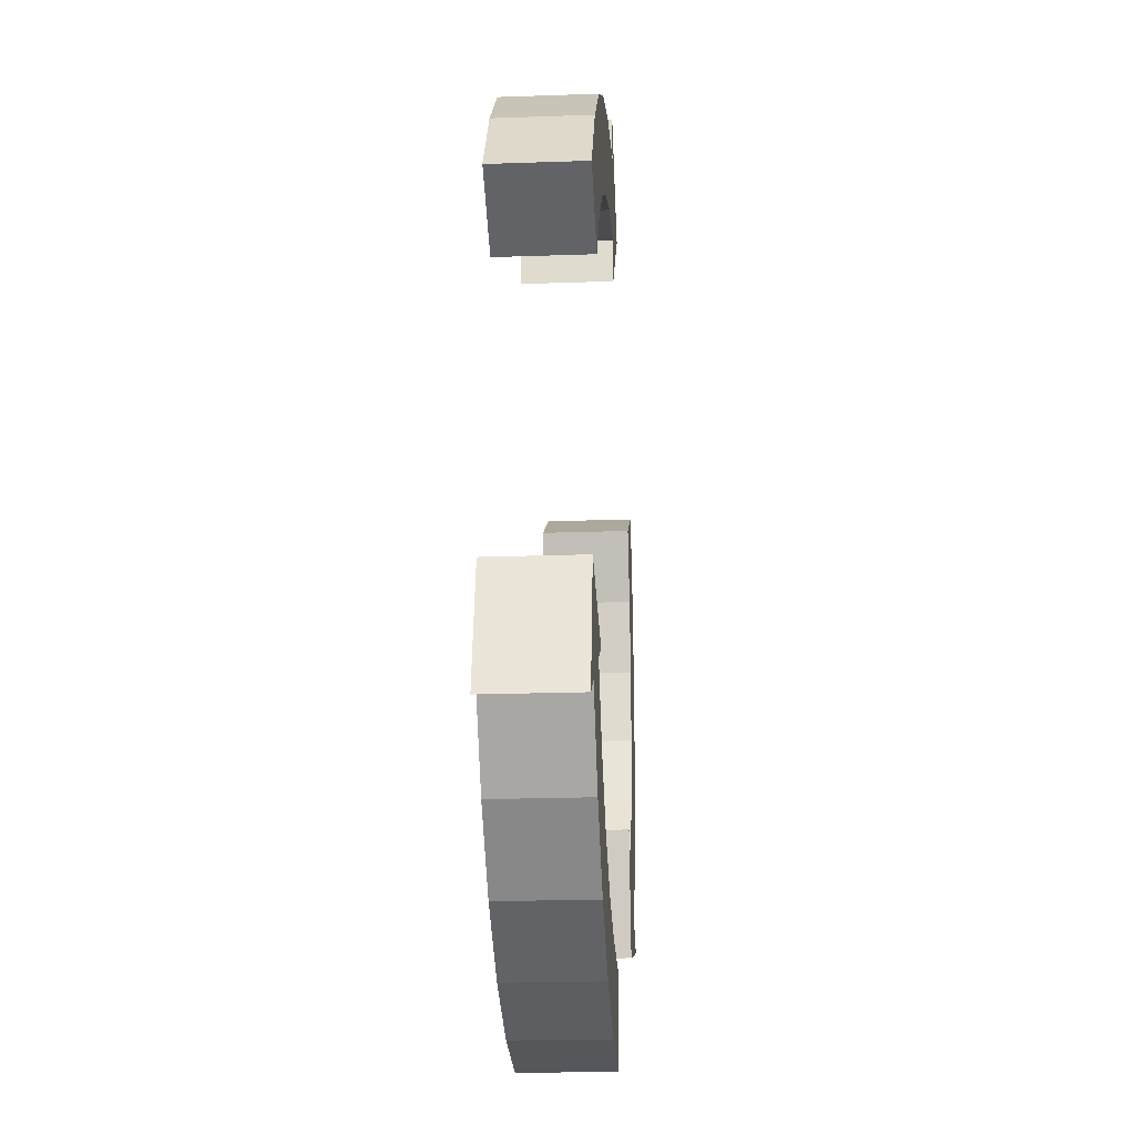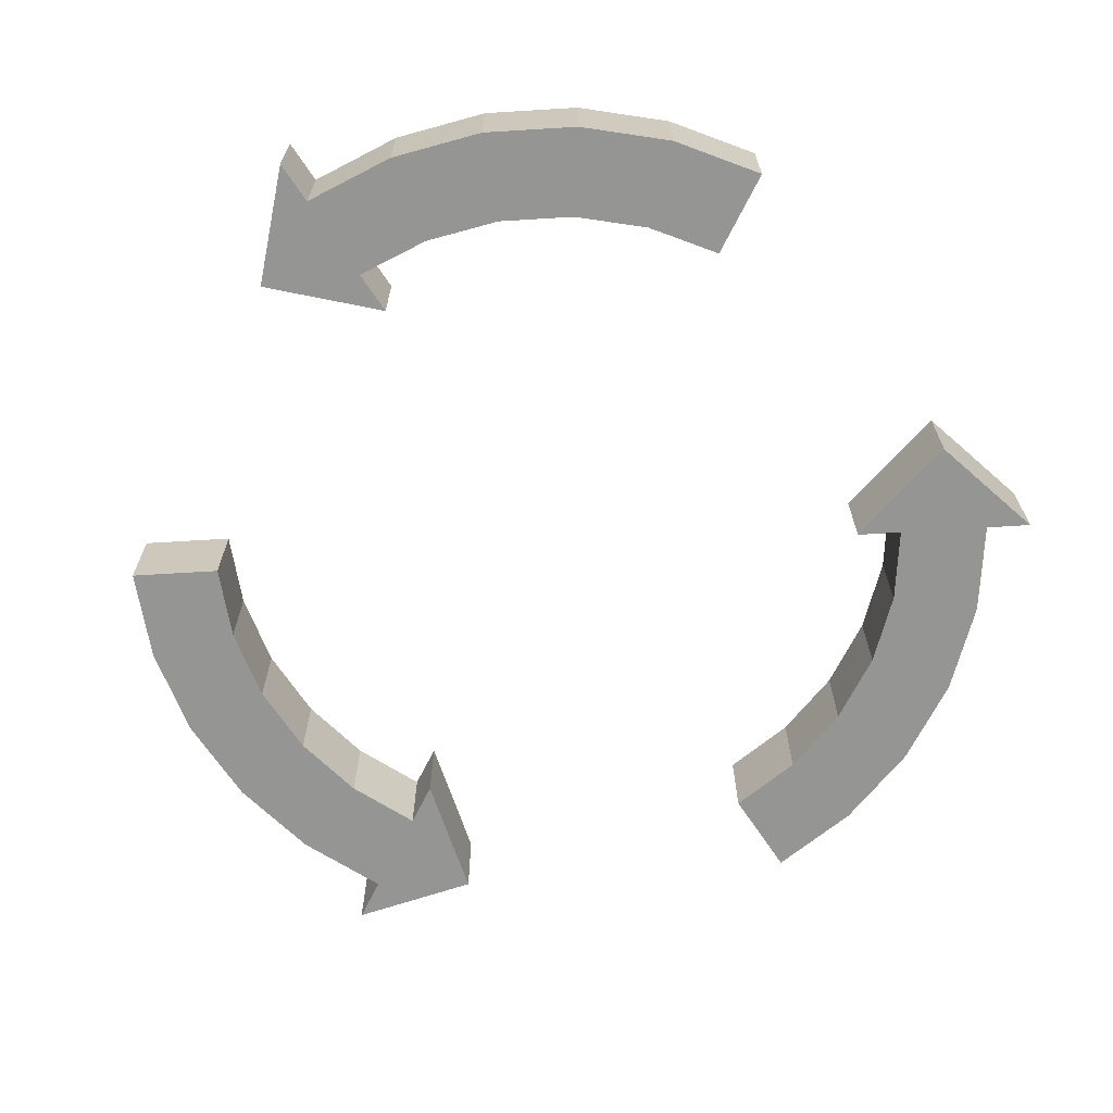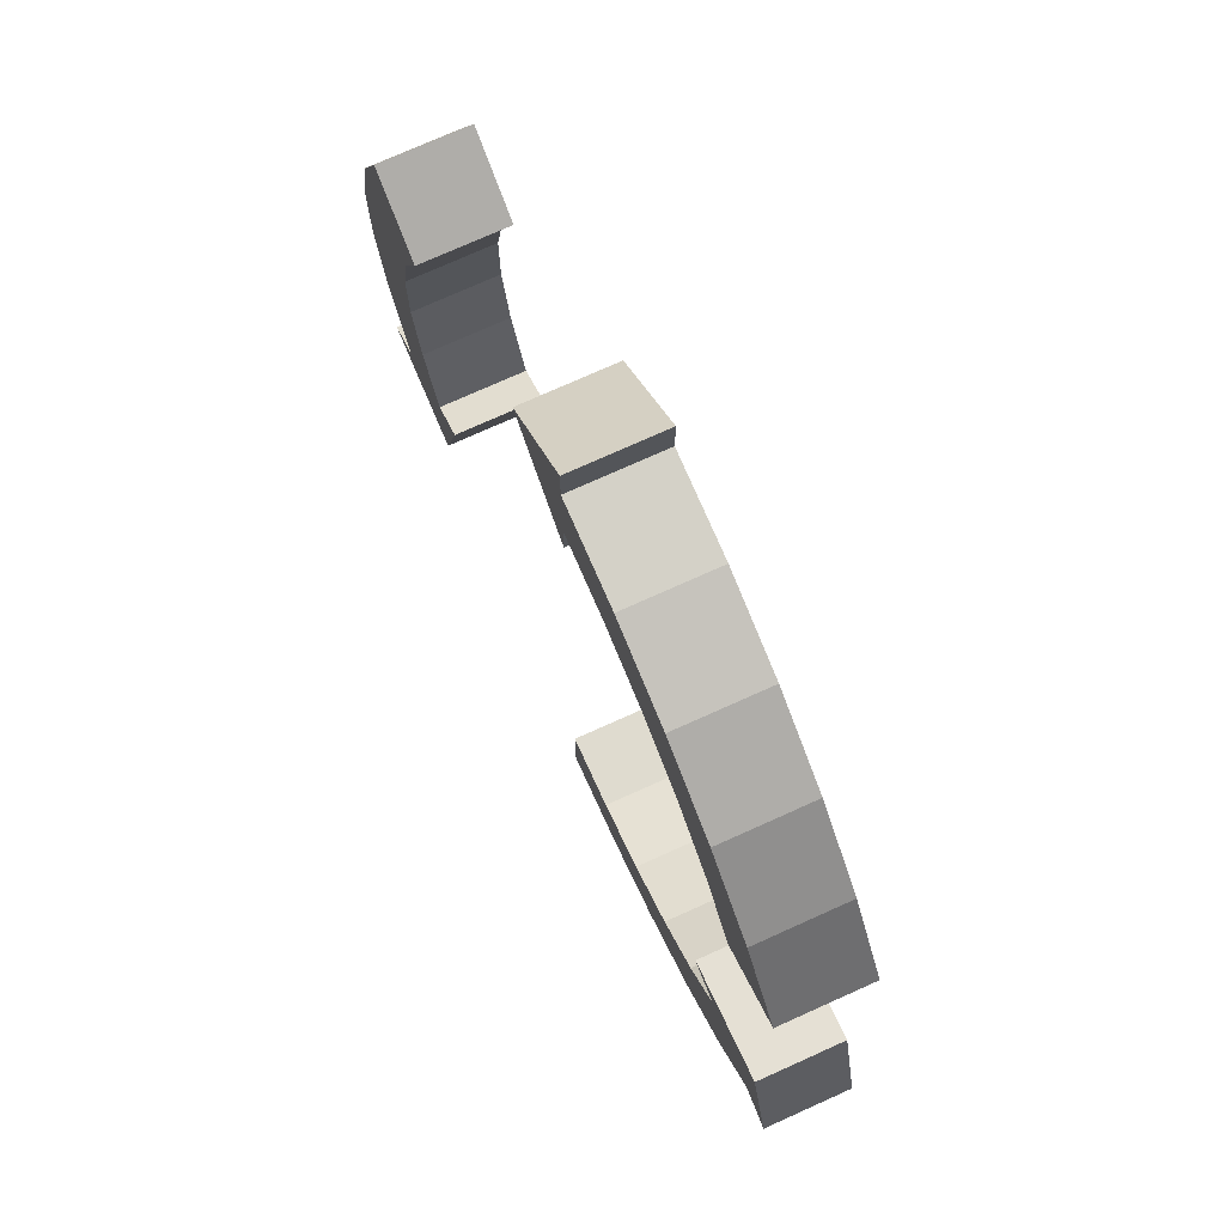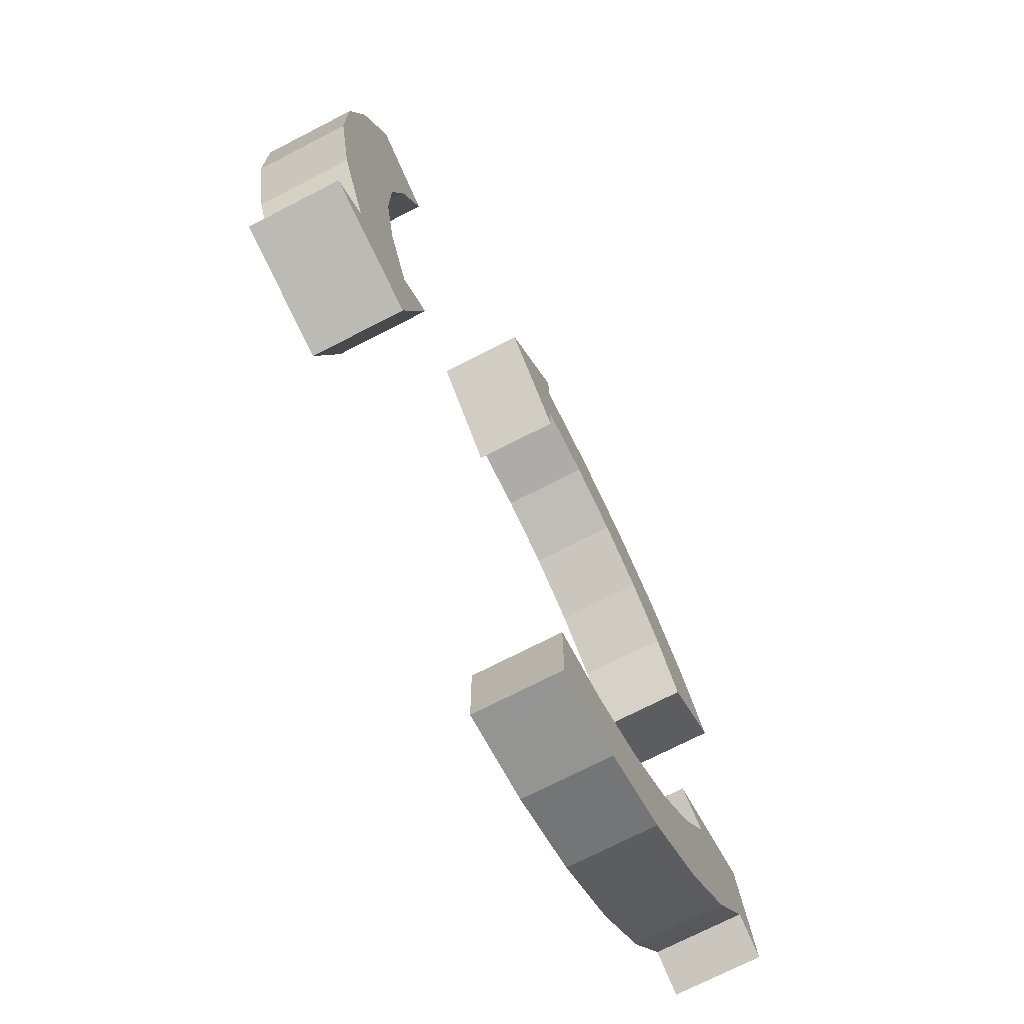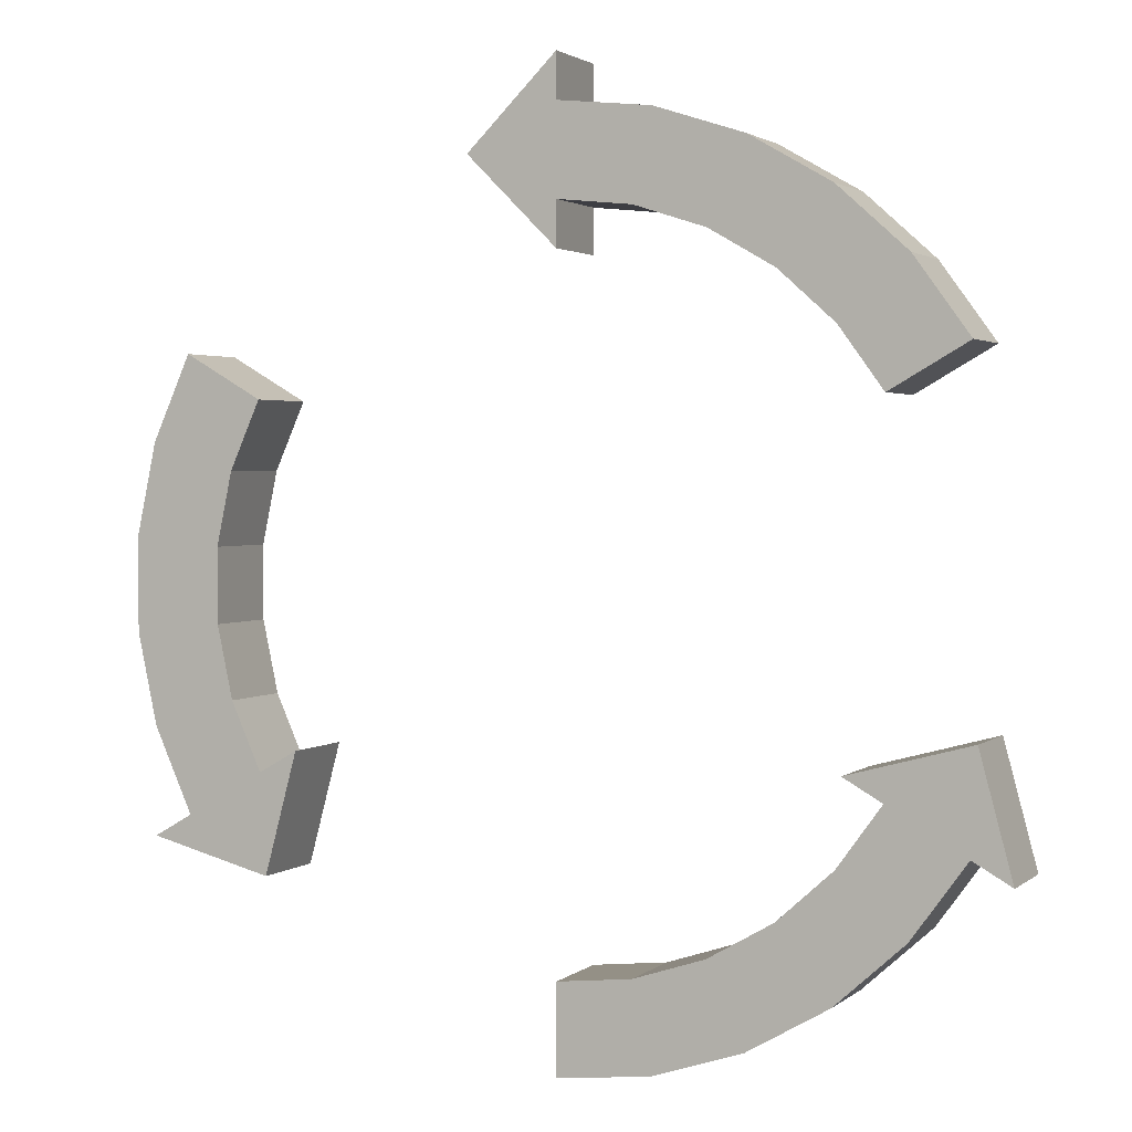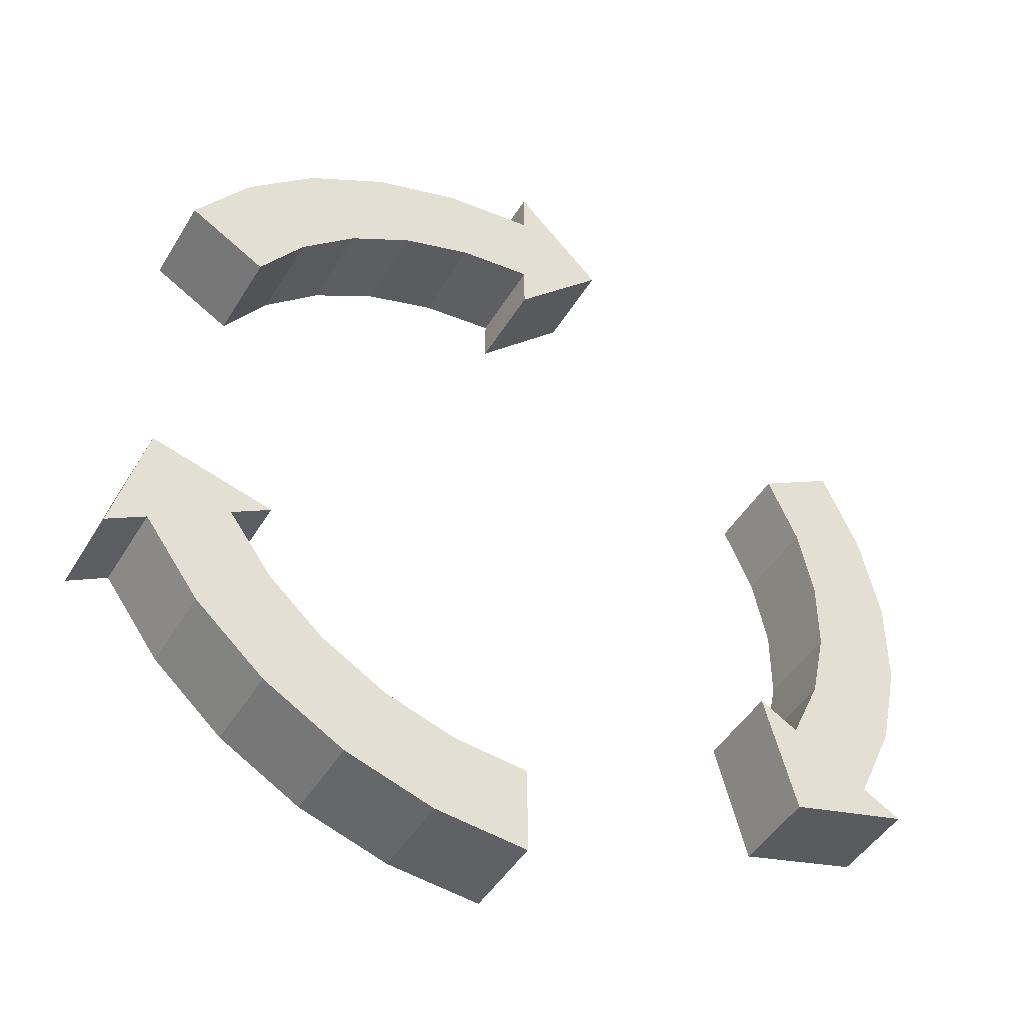
<metadata>
{"format":"obj","ext":"obj","renderer":"f3d","projection":"perspective","resolution":1024,"background":"white","views":[{"elev":-21.2,"azim":93.6,"up":"+Z"},{"elev":-67.3,"azim":153.5,"up":"+Y"},{"elev":75.0,"azim":65.8,"up":"+Z"},{"elev":-72.1,"azim":-62.7,"up":"+Z"},{"elev":2.1,"azim":23.0,"up":"+Z"},{"elev":-45.8,"azim":150.6,"up":"+Z"}]}
</metadata>
<code>
o Circle_Circle.002
v 0 0 -1
v -0.866 0 -0.5
v -0.9511 0 -0.309
v -0.9945 0 -0.1045
v -0.9945 0 0.1045
v -0.9511 0 0.309
v -0.866 0 0.5
v 0 0 1
v 0.2079 0 0.9781
v 0.4067 0 0.9135
v 0.5878 0 0.809
v 0.7431 0 0.6691
v 0.866 0 0.5
v 0.866 0 -0.5
v 0.7431 0 -0.6691
v 0.5878 0 -0.809
v 0.4067 0 -0.9135
v 0.2079 0 -0.9781
v 0 0.2 -1
v -0.866 0.2 -0.5
v -0.9511 0.2 -0.309
v -0.9945 0.2 -0.1045
v -0.9945 0.2 0.1045
v -0.9511 0.2 0.309
v -0.866 0.2 0.5
v 0 0.2 1
v 0.2079 0.2 0.9781
v 0.4067 0.2 0.9135
v 0.5878 0.2 0.809
v 0.7431 0.2 0.6691
v 0.866 0.2 0.5
v 0.866 0.2 -0.5
v 0.7431 0.2 -0.6691
v 0.5878 0.2 -0.809
v 0.4067 0.2 -0.9135
v 0.2079 0.2 -0.9781
v -0.7608 0 -0.2472
v -0.6928 0 -0.4
v -0.7956 0 -0.08362
v -0.7956 0 0.08362
v -0.7608 0 0.2472
v -0.6928 0 0.4
v 0.1663 0 0.7825
v 0 0 0.8
v 0.3254 0 0.7308
v 0.4702 0 0.6472
v 0.5945 0 0.5353
v 0.6928 0 0.4
v 0.5945 0 -0.5353
v 0.6928 0 -0.4
v 0.4702 0 -0.6472
v 0.3254 0 -0.7308
v 0.1663 0 -0.7825
v 0 0 -0.8
v -0.7608 0.2 -0.2472
v -0.6928 0.2 -0.4
v -0.7956 0.2 -0.08362
v -0.7956 0.2 0.08362
v -0.7608 0.2 0.2472
v -0.6928 0.2 0.4
v 0.1663 0.2 0.7825
v 0 0.2 0.8
v 0.3254 0.2 0.7308
v 0.4702 0.2 0.6472
v 0.5945 0.2 0.5353
v 0.6928 0.2 0.4
v 0.5945 0.2 -0.5353
v 0.6928 0.2 -0.4
v 0.4702 0.2 -0.6472
v 0.3254 0.2 -0.7308
v 0.1663 0.2 -0.7825
v 0 0.2 -0.8
v 0 0.2 1.1
v 0 0 1.1
v 0 0.2 0.7
v 0 0 0.7
v -0.2 0.2 0.9
v -0.2 0 0.9
v -0.9526 0.2 -0.55
v -0.9526 0 -0.55
v -0.6062 0.2 -0.35
v -0.6062 0 -0.35
v -0.6794 0.2 -0.6232
v -0.6794 0 -0.6232
v 0.9526 0.2 -0.55
v 0.9526 0 -0.55
v 0.6062 0 -0.35
v 0.6062 0.2 -0.35
v 0.8794 0.2 -0.2768
v 0.8794 0 -0.2768
f 17 18 36 35
f 9 10 28 27
f 18 1 19 36
f 10 11 29 28
f 2 3 21 20
f 11 12 30 29
f 3 4 22 21
f 12 13 31 30
f 4 5 23 22
f 14 15 33 32
f 5 6 24 23
f 15 16 34 33
f 6 7 25 24
f 16 17 35 34
f 8 9 27 26
f 52 70 71 53
f 43 61 63 45
f 53 71 72 54
f 45 63 64 46
f 38 56 55 37
f 46 64 65 47
f 37 55 57 39
f 47 65 66 48
f 39 57 58 40
f 50 68 67 49
f 40 58 59 41
f 49 67 69 51
f 41 59 60 42
f 51 69 70 52
f 44 62 61 43
f 28 63 61 27
f 11 46 47 12
f 29 64 63 28
f 12 47 48 13
f 56 81 79 20
f 30 65 64 29
f 14 50 49 15
f 31 66 65 30
f 15 49 51 16
f 33 67 68 32
f 16 51 52 17
f 34 69 67 33
f 17 52 53 18
f 13 48 66 31
f 2 38 37 3
f 35 70 69 34
f 18 53 54 1
f 3 37 39 4
f 36 71 70 35
f 21 55 56 20
f 50 87 88 68
f 4 39 40 5
f 19 72 71 36
f 22 57 55 21
f 5 40 41 6
f 23 58 57 22
f 6 41 42 7
f 24 59 58 23
f 8 44 43 9
f 25 60 59 24
f 7 42 60 25
f 9 43 45 10
f 27 61 62 26
f 44 76 75 62
f 10 45 46 11
f 1 54 72 19
f 74 78 76
f 8 74 76 44
f 26 73 74 8
f 62 75 73 26
f 73 77 78 74
f 75 77 73
f 76 78 77 75
f 80 84 82
f 38 82 81 56
f 20 79 80 2
f 2 80 82 38
f 88 89 85
f 79 83 84 80
f 81 83 79
f 82 84 83 81
f 32 85 86 14
f 14 86 87 50
f 68 88 85 32
f 85 89 90 86
f 87 90 89 88
f 86 90 87

</code>
